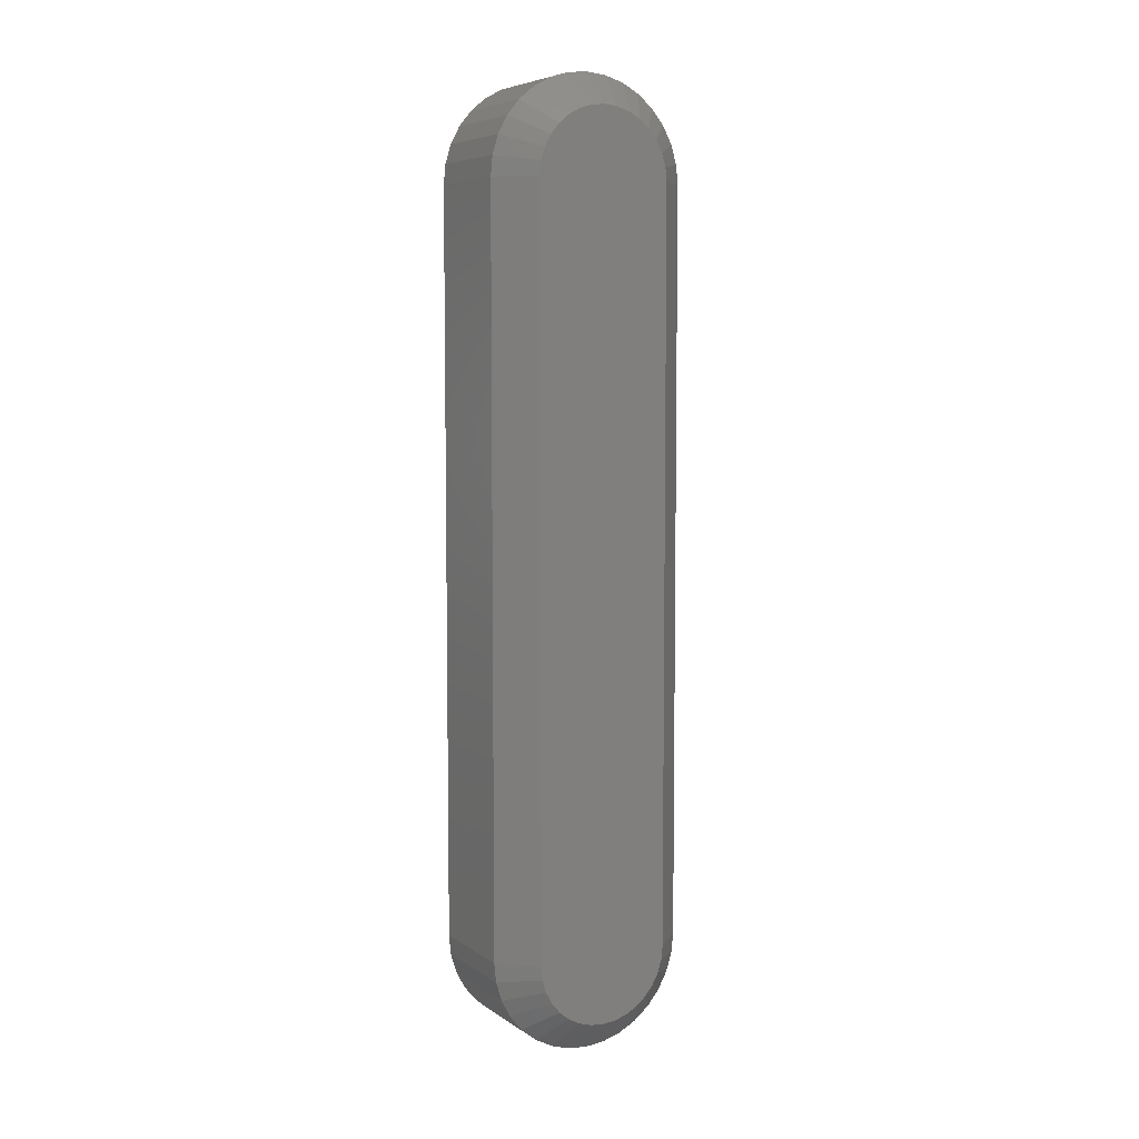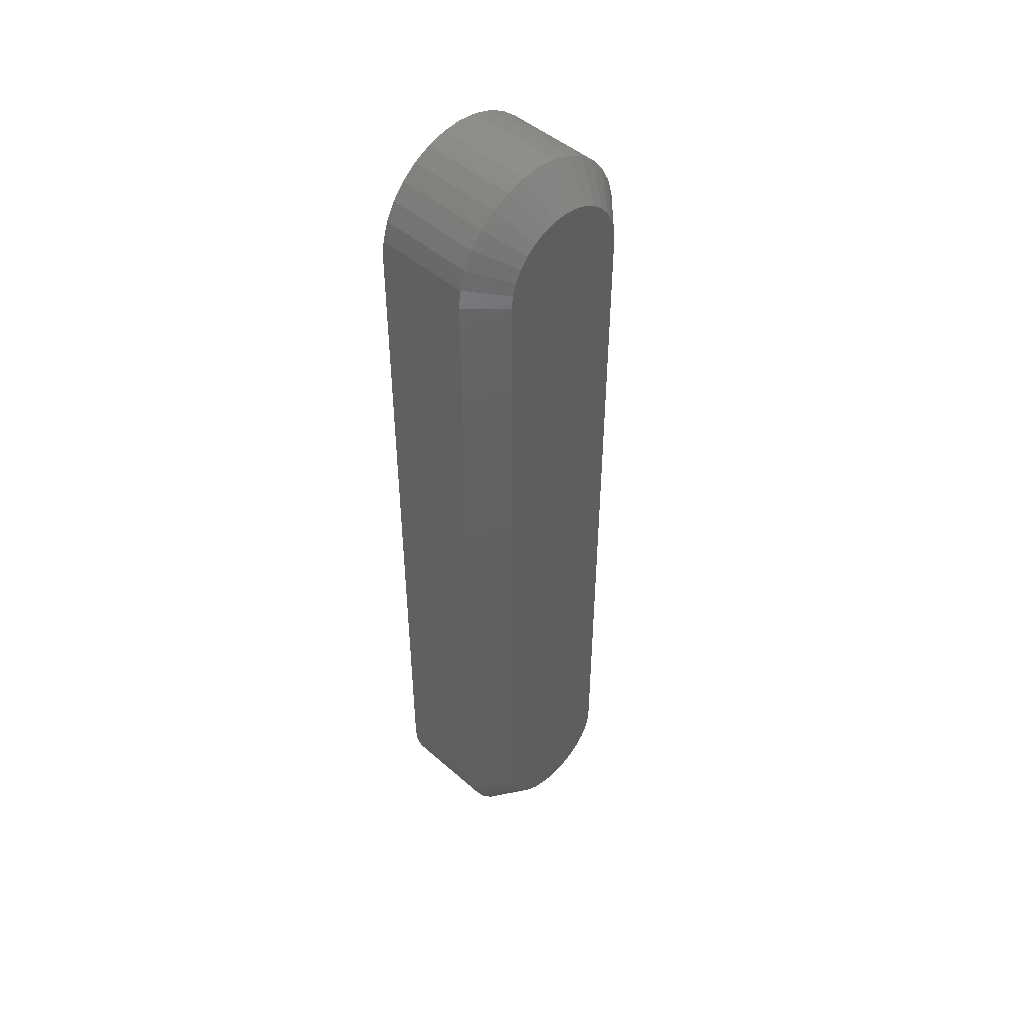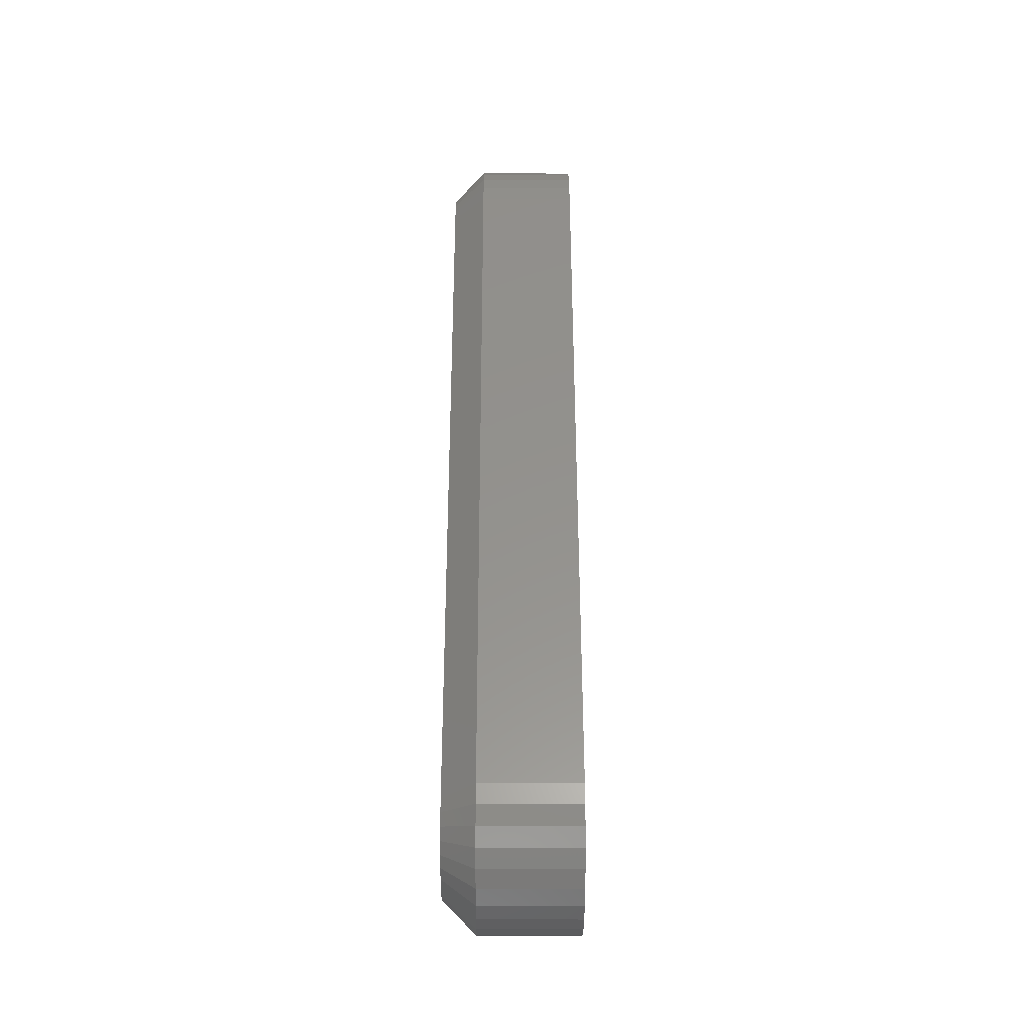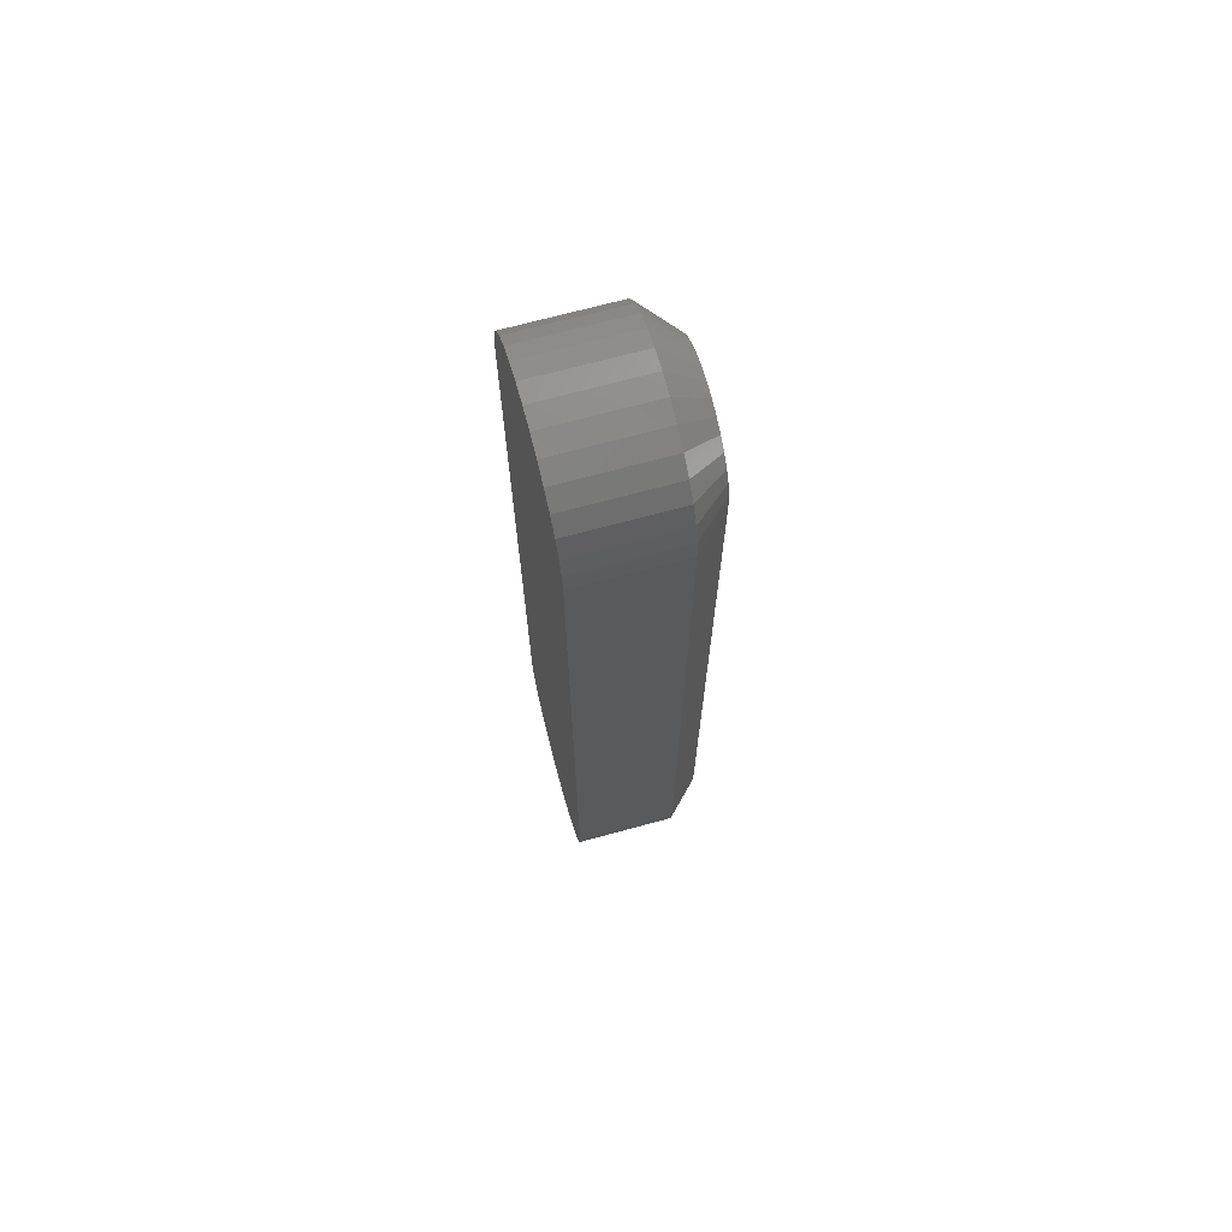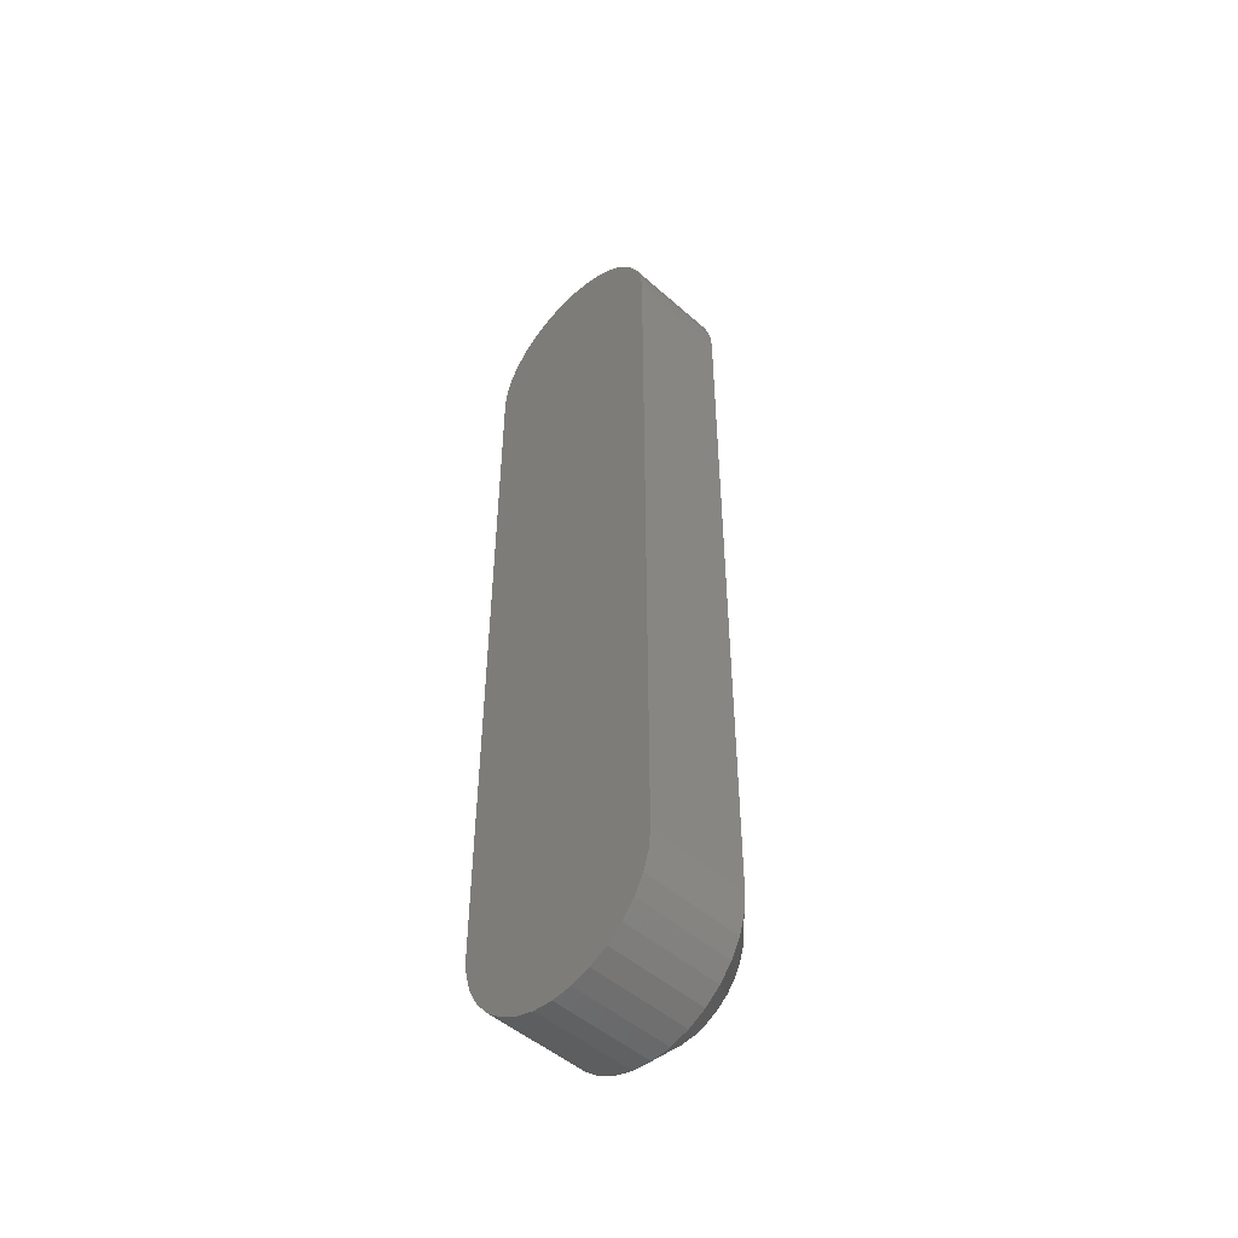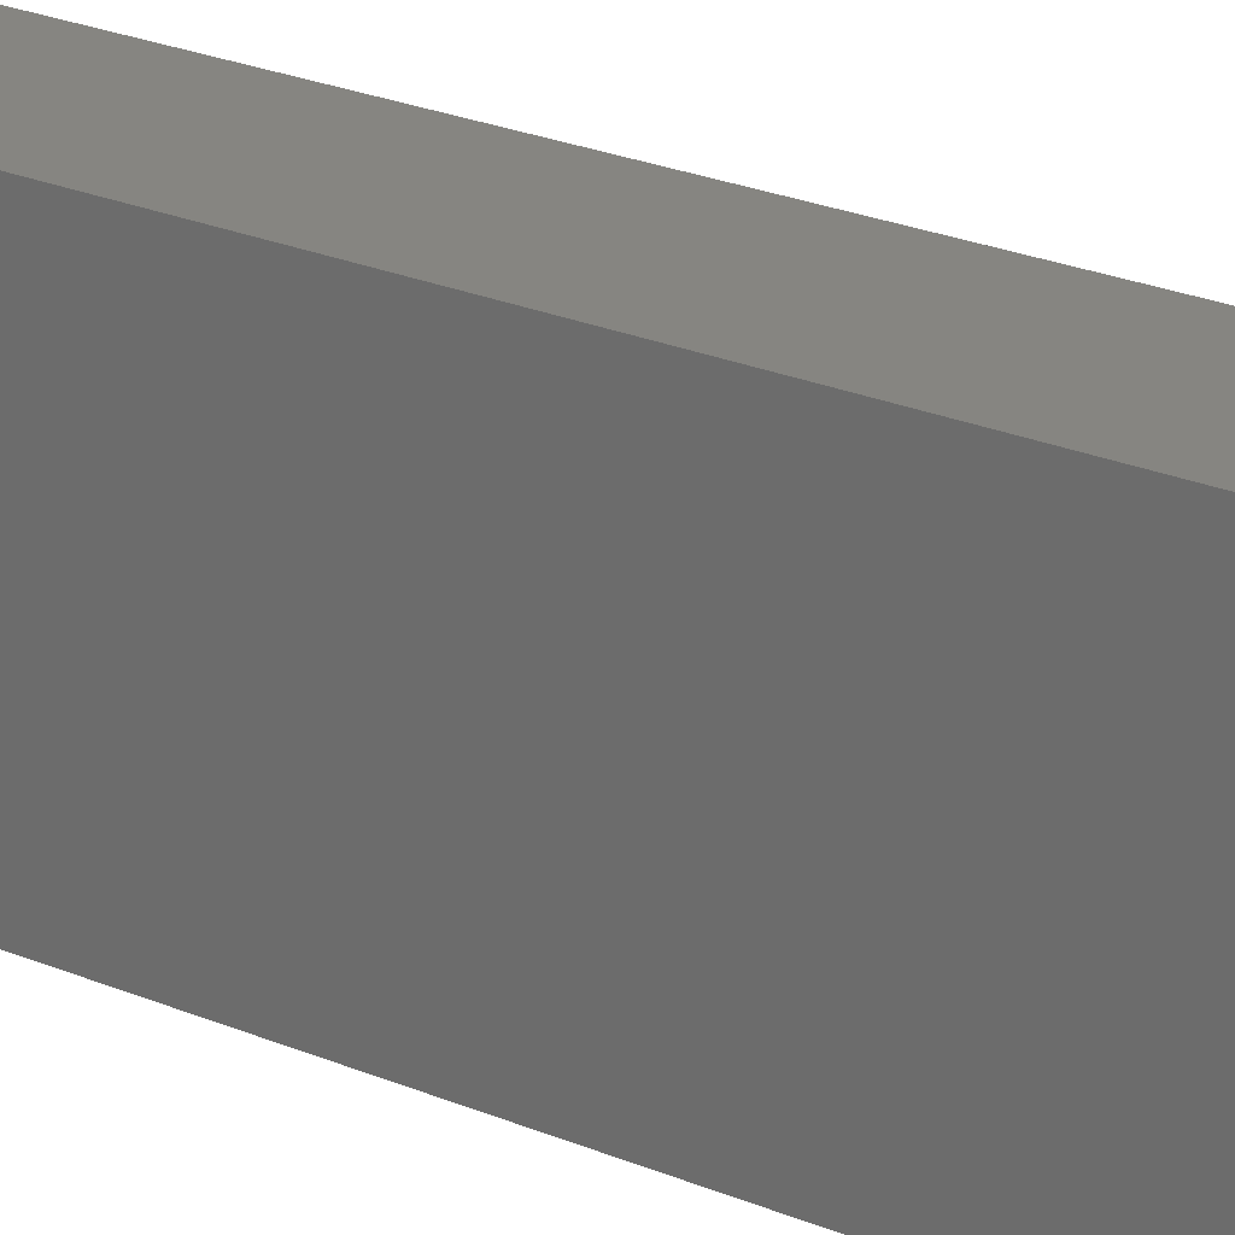
<metadata>
{"format":"stl","ext":"stl","renderer":"f3d","projection":"perspective","resolution":1024,"background":"white","views":[{"elev":6.4,"azim":60.9,"up":"+Y"},{"elev":47.3,"azim":44.6,"up":"+Y"},{"elev":-34.4,"azim":179.9,"up":"+Y"},{"elev":70.0,"azim":-15.2,"up":"+Y"},{"elev":-49.3,"azim":-44.3,"up":"+Y"},{"elev":21.1,"azim":-51.4,"up":"+Z"}]}
</metadata>
<code>
# stl→obj: 102 verts, 200 faces
v 0.03125 0.5132 0.03906
v 0.03125 0.6929 0.04027
v 0.03125 0.5101 0.03937
v 0.03125 0.6868 0.03906
v 0.03125 0.6981 0.06616
v 0.03125 0.5019 0.06616
v 0.03125 0.5 0.06375
v 0.03125 0.7 0.06375
v 0.03125 0.4985 0.06101
v 0.03125 0.7015 0.06101
v 0.03125 0.7015 0.04886
v 0.03125 0.5 0.04612
v 0.03125 0.7 0.04612
v 0.03125 0.5019 0.04371
v 0.03125 0.6981 0.04371
v 0.03125 0.5043 0.04174
v 0.03125 0.6957 0.04174
v 0.03125 0.5071 0.04027
v 0.03125 0.6899 0.03937
v 0.03125 0.6957 0.06813
v 0.03125 0.6929 0.0696
v 0.03125 0.6899 0.0705
v 0.03125 0.6868 0.07081
v 0.03125 0.5132 0.07081
v 0.03125 0.5101 0.0705
v 0.03125 0.5071 0.0696
v 0.03125 0.5043 0.06813
v 0.03125 0.7024 0.05803
v 0.03125 0.4976 0.05803
v 0.03125 0.7027 0.05493
v 0.03125 0.4973 0.05493
v 0.03125 0.7024 0.05184
v 0.03125 0.4976 0.05184
v 0.03125 0.4985 0.04886
v 4.83e-33 0.5132 0.03125
v 0.02344 0.5132 0.03125
v -2.841e-19 0.5085 0.03171
v 0.02344 0.5085 0.03171
v -3.682e-19 0.5041 0.03305
v 0.02344 0.5041 0.03305
v -5.049e-19 0.5 0.03524
v 0.02344 0.5 0.03524
v -6.889e-19 0.4964 0.03819
v 0.02344 0.4964 0.03819
v -9.13e-19 0.4935 0.04178
v 0.02344 0.4935 0.04178
v -1.169e-18 0.4913 0.04587
v 0.02344 0.4913 0.04587
v -1.446e-18 0.4899 0.05031
v 0.02344 0.4899 0.05031
v -1.735e-18 0.4895 0.05493
v 0.02344 0.4895 0.05493
v -2.023e-18 0.4899 0.05955
v 0.02344 0.4899 0.05955
v -2.301e-18 0.4913 0.064
v 0.02344 0.4913 0.064
v -2.556e-18 0.4935 0.06809
v 0.02344 0.4935 0.06809
v -2.781e-18 0.4964 0.07168
v 0.02344 0.4964 0.07168
v -2.965e-18 0.5 0.07463
v 0.02344 0.5 0.07463
v -3.101e-18 0.5041 0.07682
v 0.02344 0.5041 0.07682
v -3.185e-18 0.5085 0.07816
v 0.02344 0.5085 0.07816
v -2.958e-18 0.5132 0.07862
v 0.02344 0.5132 0.07862
v 0.02344 0.6868 0.07862
v -3.214e-18 0.6868 0.07862
v -3.185e-18 0.6915 0.07816
v 0.02344 0.6915 0.07816
v -3.101e-18 0.6959 0.07682
v 0.02344 0.6959 0.07682
v -2.965e-18 0.7 0.07463
v 0.02344 0.7 0.07463
v -2.781e-18 0.7036 0.07168
v 0.02344 0.7036 0.07168
v -2.556e-18 0.7065 0.06809
v 0.02344 0.7065 0.06809
v -2.301e-18 0.7087 0.064
v 0.02344 0.7087 0.064
v -2.023e-18 0.7101 0.05955
v 0.02344 0.7101 0.05955
v -1.735e-18 0.7105 0.05493
v 0.02344 0.7105 0.05493
v -1.446e-18 0.7101 0.05031
v 0.02344 0.7101 0.05031
v -1.169e-18 0.7087 0.04587
v 0.02344 0.7087 0.04587
v -9.13e-19 0.7065 0.04178
v 0.02344 0.7065 0.04178
v -6.889e-19 0.7036 0.03819
v 0.02344 0.7036 0.03819
v -5.049e-19 0.7 0.03524
v 0.02344 0.7 0.03524
v -3.682e-19 0.6959 0.03305
v 0.02344 0.6959 0.03305
v -2.841e-19 0.6915 0.03171
v 0.02344 0.6915 0.03171
v 5.494e-33 0.6868 0.03125
v 0.02344 0.6868 0.03125
f 1 2 3
f 1 4 2
f 5 6 7
f 5 7 8
f 8 7 9
f 8 9 10
f 11 12 13
f 13 12 14
f 13 14 15
f 15 14 16
f 15 16 17
f 16 18 17
f 17 18 3
f 17 3 2
f 4 19 2
f 20 21 22
f 20 22 23
f 20 23 24
f 20 24 25
f 20 25 26
f 20 26 27
f 20 27 6
f 20 6 5
f 10 9 28
f 28 9 29
f 28 29 30
f 30 29 31
f 30 31 32
f 32 31 33
f 32 33 11
f 11 33 34
f 11 34 12
f 35 36 37
f 37 36 38
f 37 38 39
f 39 38 40
f 39 40 41
f 41 40 42
f 41 42 43
f 43 42 44
f 43 44 45
f 45 44 46
f 45 46 47
f 47 46 48
f 47 48 49
f 49 48 50
f 49 50 51
f 51 50 52
f 51 52 53
f 53 52 54
f 53 54 55
f 55 54 56
f 55 56 57
f 57 56 58
f 57 58 59
f 59 58 60
f 59 60 61
f 61 60 62
f 61 62 63
f 63 62 64
f 63 64 65
f 65 64 66
f 65 66 67
f 67 66 68
f 69 70 68
f 68 70 67
f 70 69 71
f 71 69 72
f 71 72 73
f 73 72 74
f 73 74 75
f 75 74 76
f 75 76 77
f 77 76 78
f 77 78 79
f 79 78 80
f 79 80 81
f 81 80 82
f 81 82 83
f 83 82 84
f 83 84 85
f 85 84 86
f 85 86 87
f 87 86 88
f 87 88 89
f 89 88 90
f 89 90 91
f 91 90 92
f 91 92 93
f 93 92 94
f 93 94 95
f 95 94 96
f 95 96 97
f 97 96 98
f 97 98 99
f 99 98 100
f 99 100 101
f 101 100 102
f 36 35 102
f 102 35 101
f 23 69 24
f 24 69 68
f 23 22 69
f 22 72 69
f 102 100 4
f 100 19 4
f 100 98 2
f 19 100 2
f 96 94 17
f 17 98 96
f 2 98 17
f 92 90 11
f 13 92 11
f 13 15 92
f 88 86 32
f 32 90 88
f 11 90 32
f 84 82 10
f 28 84 10
f 28 30 84
f 80 78 8
f 8 82 80
f 10 82 8
f 76 74 21
f 20 76 21
f 20 5 76
f 22 74 72
f 21 74 22
f 15 17 94
f 94 92 15
f 30 32 86
f 86 84 30
f 5 8 78
f 78 76 5
f 1 36 4
f 4 36 102
f 1 3 36
f 3 38 36
f 68 66 24
f 66 25 24
f 66 64 26
f 25 66 26
f 62 60 27
f 27 64 62
f 26 64 27
f 58 56 9
f 7 58 9
f 7 6 58
f 54 52 29
f 29 56 54
f 9 56 29
f 50 48 34
f 33 50 34
f 33 31 50
f 46 44 12
f 12 48 46
f 34 48 12
f 42 40 18
f 16 42 18
f 16 14 42
f 3 40 38
f 18 40 3
f 6 27 60
f 60 58 6
f 31 29 52
f 52 50 31
f 14 12 44
f 44 42 14
f 75 61 73
f 59 61 75
f 77 59 75
f 57 59 77
f 79 57 77
f 55 57 79
f 81 55 79
f 53 55 81
f 83 53 81
f 89 47 87
f 45 47 89
f 91 45 89
f 43 45 91
f 93 43 91
f 41 43 93
f 95 41 93
f 39 41 95
f 63 65 67
f 63 67 70
f 63 70 71
f 63 71 73
f 63 73 61
f 97 99 101
f 97 101 35
f 97 35 37
f 97 37 39
f 97 39 95
f 47 49 87
f 87 49 51
f 87 51 85
f 85 51 53
f 85 53 83

</code>
